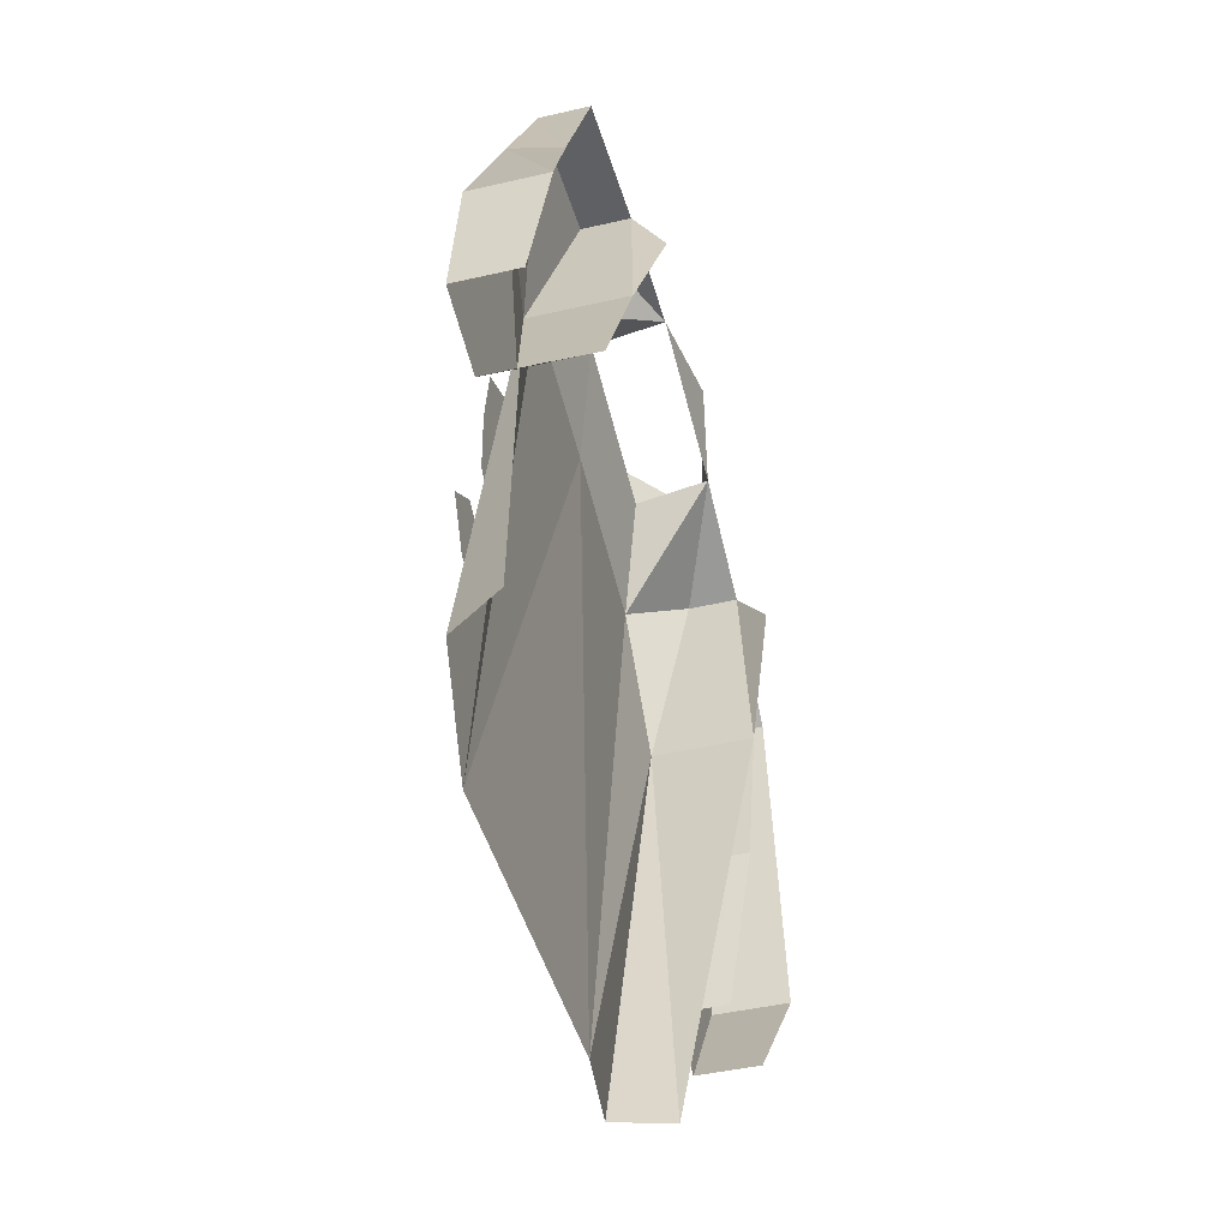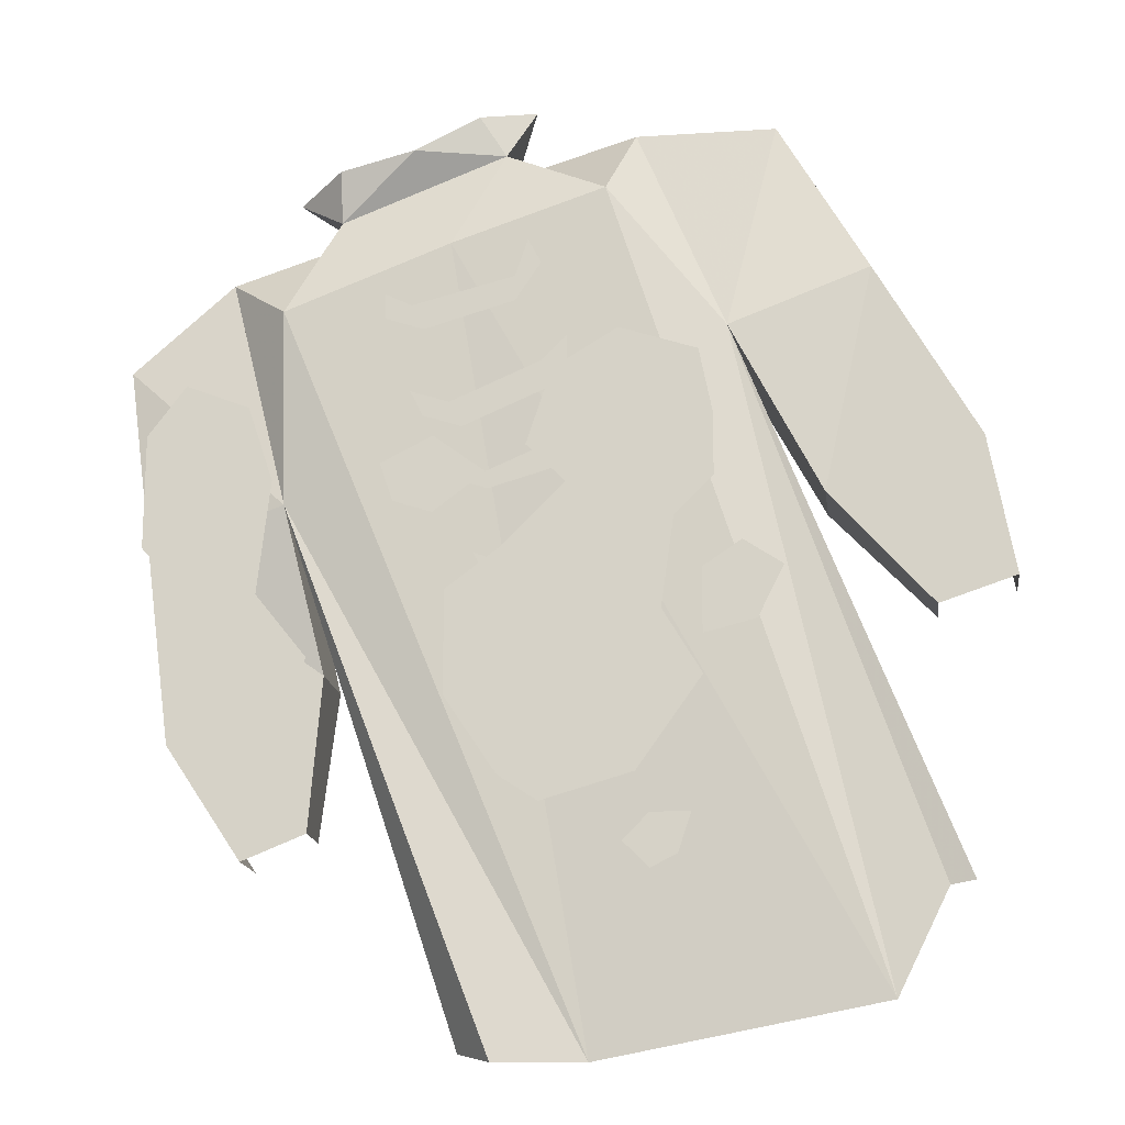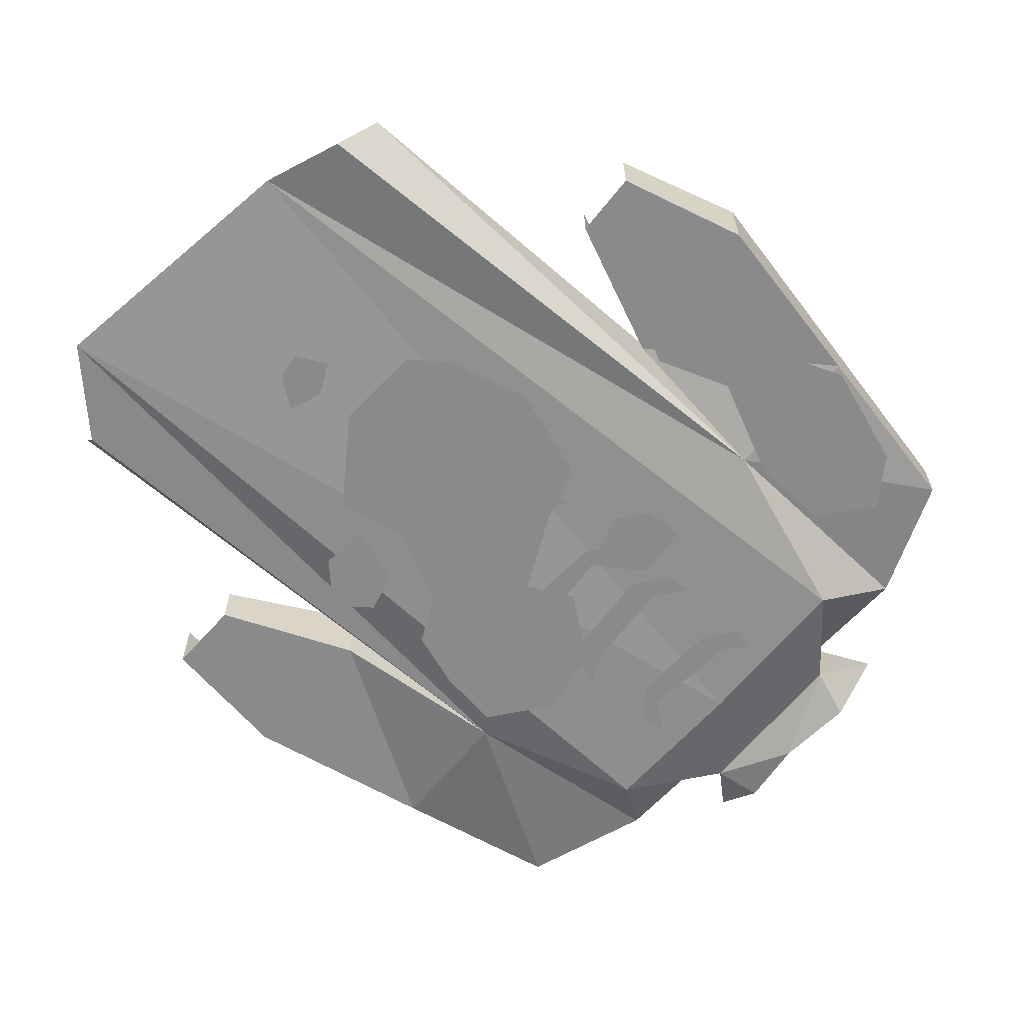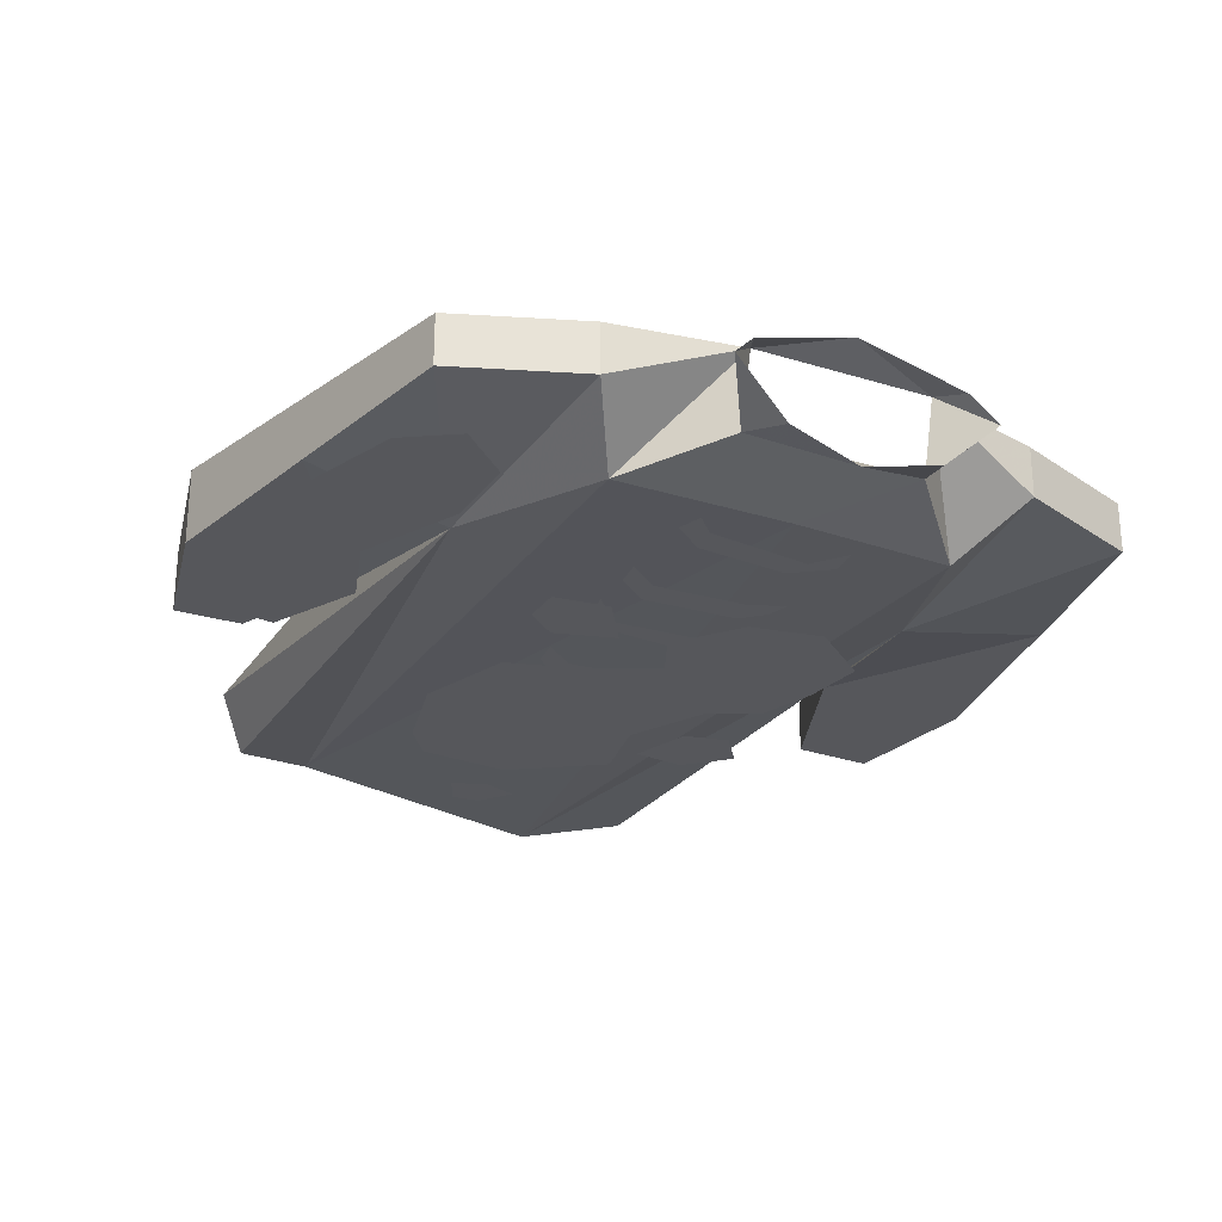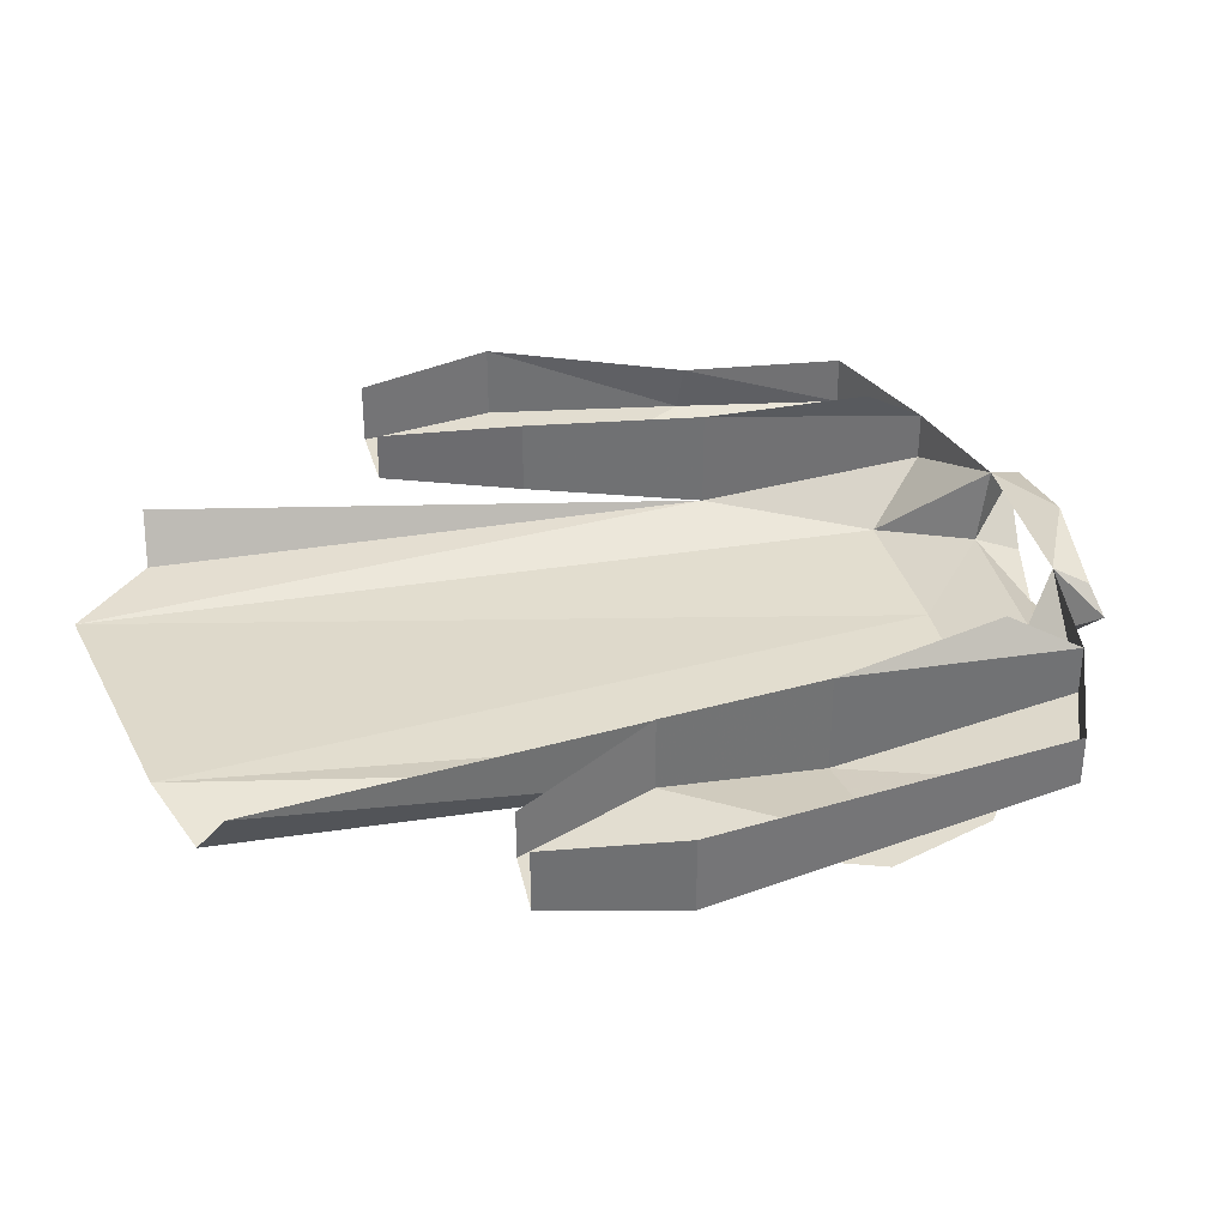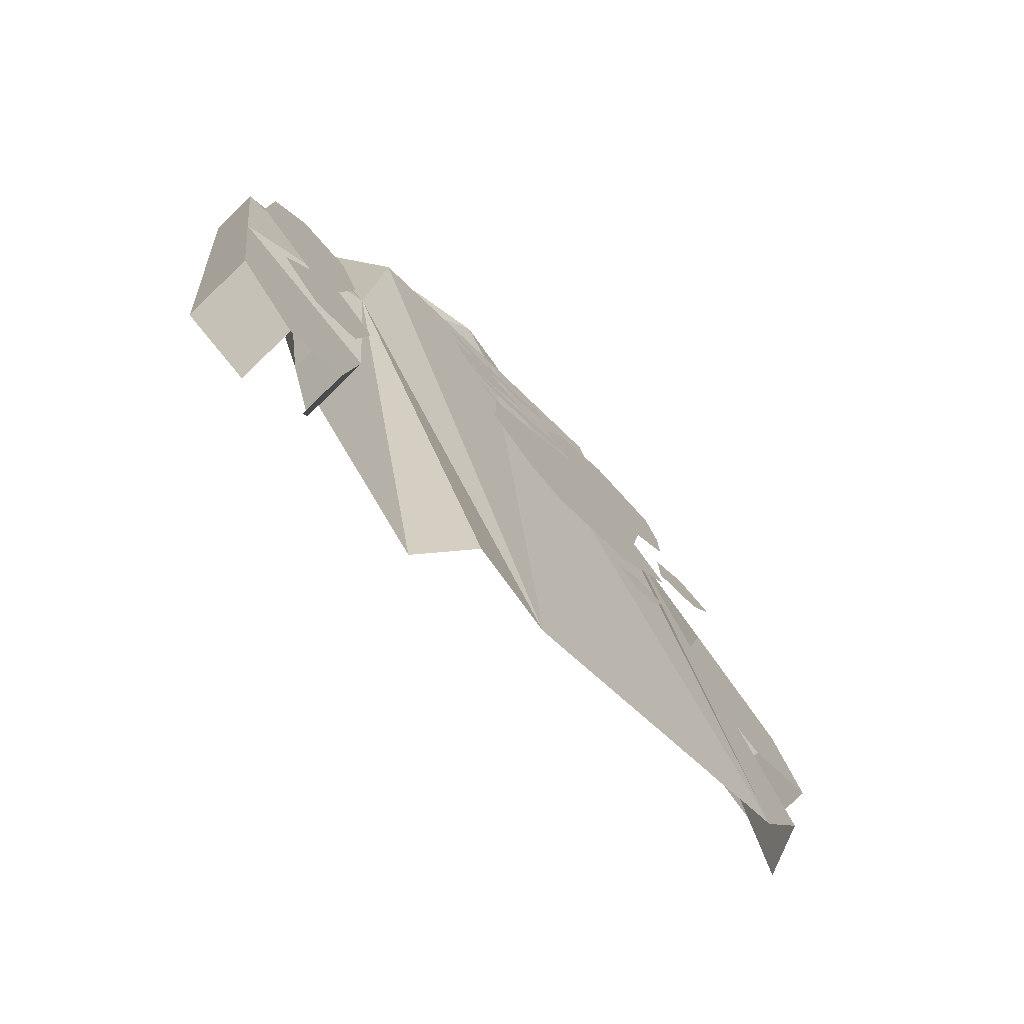
<metadata>
{"format":"obj","ext":"obj","renderer":"f3d","projection":"perspective","resolution":1024,"background":"white","views":[{"elev":-42.1,"azim":105.7,"up":"+Z"},{"elev":-16.6,"azim":7.5,"up":"+Z"},{"elev":-63.5,"azim":-150.0,"up":"+Y"},{"elev":-27.1,"azim":-46.8,"up":"+Y"},{"elev":35.1,"azim":-123.7,"up":"+Y"},{"elev":-78.7,"azim":-45.7,"up":"+Z"}]}
</metadata>
<code>
v 0.02344 -0.1016 0.1406
v -0.01562 -0.1016 0.1172
v -0.03125 -0.1016 0.07031
v -0.007812 -0.1016 0.04688
v 0.05469 -0.1016 0.02344
v 0.07812 -0.1016 0.04688
v 0.07812 -0.1016 0.08594
v 0.07031 -0.1016 0.125
v -0.02344 -0.1016 -0.1406
v 0.03125 -0.1016 -0.125
v 0.07031 -0.1016 -0.07031
v 0.04688 -0.1016 -0.03125
v -0.04688 -0.1016 0.007812
v -0.07812 -0.1016 -0.01562
v -0.07812 -0.1016 -0.07812
v -0.04688 -0.1016 -0.125
v -0.2188 -0.07812 -0.03125
v -0.2344 -0.07812 -0.07031
v -0.2031 -0.07812 -0.1172
v -0.1719 -0.07812 -0.1094
v -0.1641 -0.07812 -0.04688
v -0.1953 -0.07812 -0.007812
v -0.2031 -0.07812 0.1094
v -0.2656 -0.07812 0.02344
v -0.2656 -0.07812 0.09375
v -0.2422 -0.07812 0.125
v -0.1875 -0.07812 0.0625
v 0.1172 -0.1016 -0.007812
v 0.09375 -0.1016 0.007812
v 0.07031 -0.1016 -0.007812
v 0.07031 -0.1016 -0.04688
v 0.1016 -0.1016 -0.03906
v 0.02344 -0.1016 -0.1641
v 0.03906 -0.1016 -0.1797
v 0.05469 -0.1016 -0.1719
v 0.0625 -0.1016 -0.1484
v 0.03906 -0.1016 -0.1484
v -0.1172 -0.1016 0.0625
v -0.1094 -0.1016 0.03906
v -0.08594 -0.1016 0.03125
v -0.05469 -0.1016 0.05469
v -0.08594 -0.1016 0.07812
v -0.03906 -0.09375 0.1797
v -0.03906 -0.09375 0.1641
v -0.02344 -0.09375 0.1875
v -0.03125 -0.09375 0.2031
v -0.09375 -0.09375 0.1484
v -0.1016 -0.09375 0.1641
v -0.1172 -0.09375 0.1562
v -0.1172 -0.09375 0.1719
v -0.02344 -0.09375 0.125
v -0.01562 -0.09375 0.1094
v -0.007812 -0.09375 0.125
v -0.007812 -0.09375 0.1406
v -0.07031 -0.09375 0.08594
v -0.07812 -0.09375 0.1016
v -0.09375 -0.09375 0.09375
v -0.1016 -0.09375 0.1094
v 0.01562 -0.09375 0.02344
v 0.02344 -0.09375 0.007812
v 0.03125 -0.09375 0.02344
v 0.02344 -0.09375 0.03906
v -0.03906 -0.09375 -0.01562
v -0.03906 -0.09375 0
v -0.05469 -0.09375 -0.007812
v -0.0625 -0.09375 0.007812
v -0.007812 -0.09375 0.07812
v 0 -0.09375 0.0625
v 0.007812 -0.09375 0.08594
v 0.007812 -0.09375 0.1016
v -0.05469 -0.09375 0.04688
v -0.0625 -0.09375 0.05469
v -0.07812 -0.09375 0.05469
v -0.08594 -0.09375 0.07031
v -0.04688 -0.03125 0.2734
v -0.1484 -0.03125 0.2344
v -0.1094 -0.02344 0.2734
v -0.04688 -0.03906 0.2969
v -0.03125 -0.05469 0.3047
v -0.04688 -0.07812 0.2656
v -0.1641 -0.03906 0.25
v -0.1797 -0.05469 0.25
v -0.1484 -0.07812 0.2266
v -0.1484 -0.08594 0.2578
v -0.1016 -0.09375 0.2656
v -0.0625 -0.08594 0.2891
v -0.2188 -0.0625 0.1953
v -0.2188 -0.03125 0.1953
v -0.1797 -0.01562 0.04688
v -0.1797 -0.07812 0.04688
v -0.1797 -0.09375 0.1641
v -0.2812 -0.03125 0.1406
v -0.2812 -0.0625 0.1406
v -0.1562 -0.0625 -0.05469
v -0.1562 -0.01562 -0.05469
v -0.1641 -0.03125 -0.1484
v -0.1641 -0.0625 -0.1484
v -0.2031 -0.0625 -0.1641
v -0.25 -0.0625 -0.09375
v -0.25 -0.01562 -0.09375
v -0.2031 -0.02344 -0.1641
v 0.08594 -0.07812 0.1484
v 0.08594 -0.01562 0.1484
v 0.03125 -0.03125 0.2812
v 0.03125 -0.0625 0.2812
v 0.01562 -0.09375 0.2344
v 0.1719 -0.07031 -0.25
v 0.2031 -0.07031 -0.1875
v 0.2188 -0.03906 -0.1797
v -0.07812 -0.09375 0.2031
v 0.1172 -0.03125 0.2812
v 0.1172 -0.0625 0.2812
v 0.1641 -0.03125 0.1875
v 0.1719 -0.0625 0.1875
v 0.2344 -0.01562 0.07812
v 0.2344 -0.0625 0.07812
v 0.25 -0.0625 -0.007812
v 0.25 -0.02344 -0.007812
v 0 -0.0625 -0.2812
v -0.05469 -0.07031 -0.2812
v -0.07812 -0.03906 -0.2734
v -0.1953 -0.007812 0.1562
v 0.03906 -0.007812 0.2422
v 0.1406 -0.0625 0.04688
v 0.2031 -0.0625 -0.02344
v 0.2031 -0.03125 -0.02344
v 0.1406 -0.01562 0.04688
v -0.2656 -0.0625 0.02344
v -0.2656 -0.02344 0.02344
f 1 2 3
f 1 3 4
f 1 4 5
f 1 5 6
f 1 6 7
f 1 7 8
f 9 10 11
f 9 11 12
f 9 12 13
f 9 13 14
f 9 14 15
f 9 15 16
f 12 5 4
f 12 4 13
f 17 18 19
f 17 19 20
f 17 20 21
f 17 21 22
f 17 22 23
f 17 23 24
f 24 23 25
f 25 23 26
f 23 22 27
f 28 29 30
f 28 30 31
f 28 31 32
f 33 34 35
f 33 35 36
f 33 36 37
f 38 39 40
f 38 40 41
f 38 41 42
f 43 44 45
f 43 45 46
f 47 44 43
f 47 43 48
f 47 48 49
f 49 48 50
f 51 52 53
f 51 53 54
f 55 52 51
f 55 51 56
f 55 56 57
f 57 56 58
f 59 60 61
f 59 61 62
f 63 60 59
f 63 59 64
f 63 64 65
f 65 64 66
f 67 68 69
f 67 69 70
f 71 68 67
f 71 67 72
f 71 72 73
f 73 72 74
f 75 76 77
f 75 77 78
f 75 78 79
f 75 79 80
f 75 80 79
f 75 79 78
f 75 78 77
f 75 77 76
f 76 77 81
f 76 81 77
f 81 76 82
f 81 82 76
f 76 82 83
f 76 83 82
f 82 83 84
f 82 84 83
f 83 84 85
f 83 85 84
f 85 83 80
f 85 80 86
f 85 86 80
f 85 80 83
f 80 79 86
f 80 86 79
f 87 88 89
f 87 89 90
f 87 90 91
f 87 91 76
f 87 76 88
f 87 88 92
f 87 92 93
f 87 93 90
f 87 90 88
f 88 90 89
f 89 90 94
f 89 94 95
f 95 94 96
f 96 94 97
f 97 94 98
f 98 94 99
f 98 99 100
f 98 100 101
f 102 103 104
f 102 104 105
f 102 105 106
f 102 106 107
f 102 107 108
f 102 108 109
f 80 83 110
f 80 110 106
f 80 106 75
f 75 106 105
f 75 105 104
f 104 105 111
f 111 105 112
f 111 112 113
f 113 112 114
f 113 114 115
f 115 114 116
f 115 116 117
f 115 117 118
f 110 83 91
f 110 91 119
f 110 119 107
f 110 107 106
f 120 119 90
f 120 90 121
f 121 90 89
f 88 122 89
f 91 83 76
f 119 91 90
f 103 123 104
f 114 102 124
f 114 124 116
f 116 124 117
f 117 124 125
f 125 124 126
f 126 124 127
f 127 124 103
f 103 124 102
f 103 102 104
f 104 102 105
f 105 102 112
f 112 102 114
f 94 90 128
f 94 128 99
f 99 128 100
f 100 128 129
f 129 128 93
f 129 93 92
f 90 93 128

</code>
